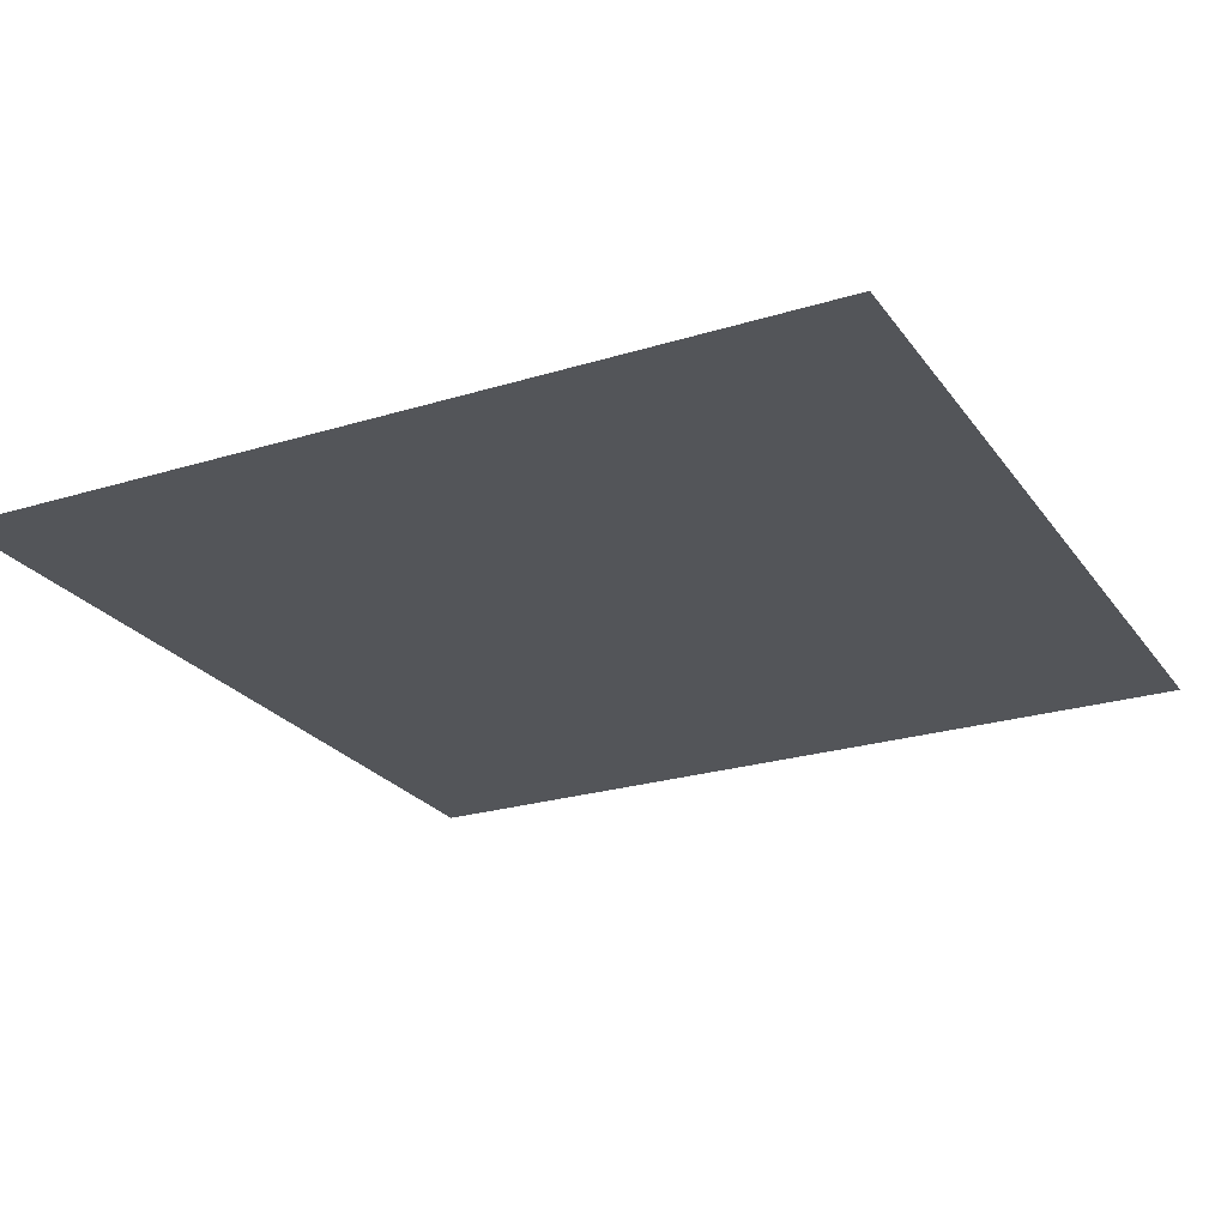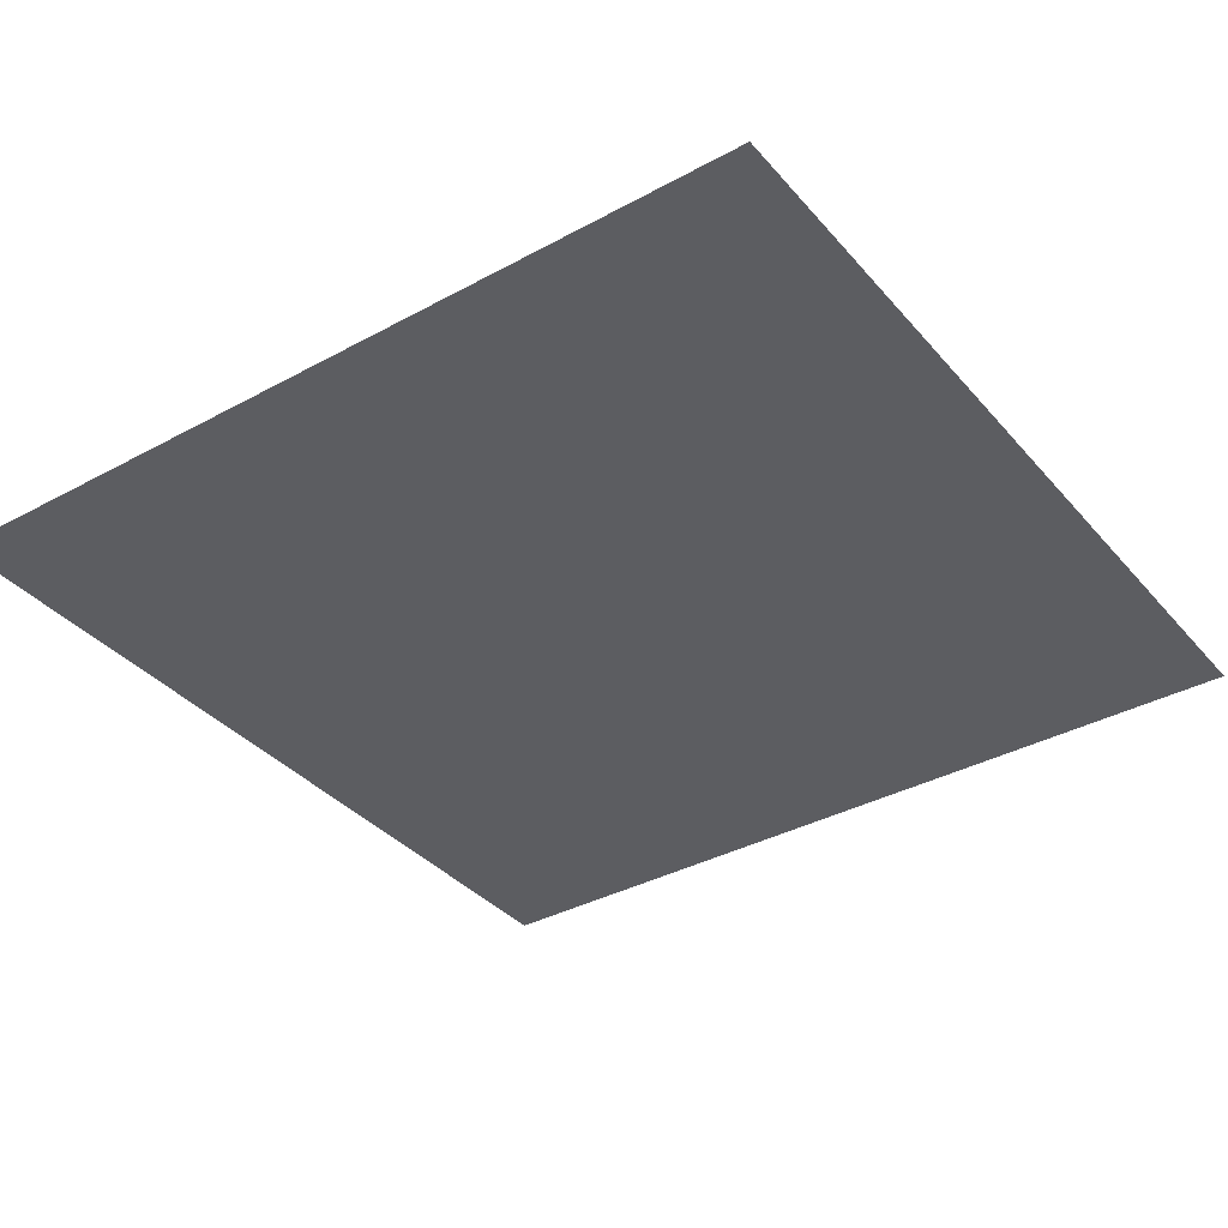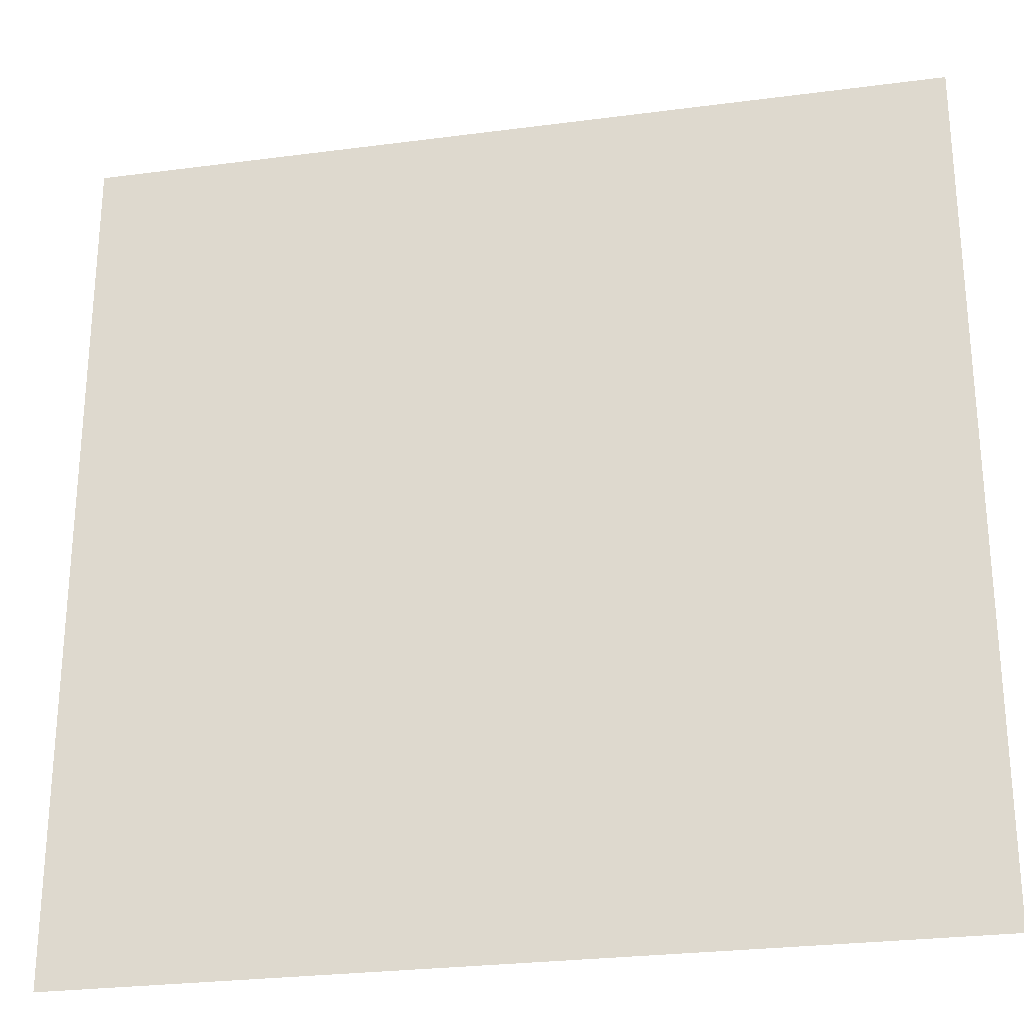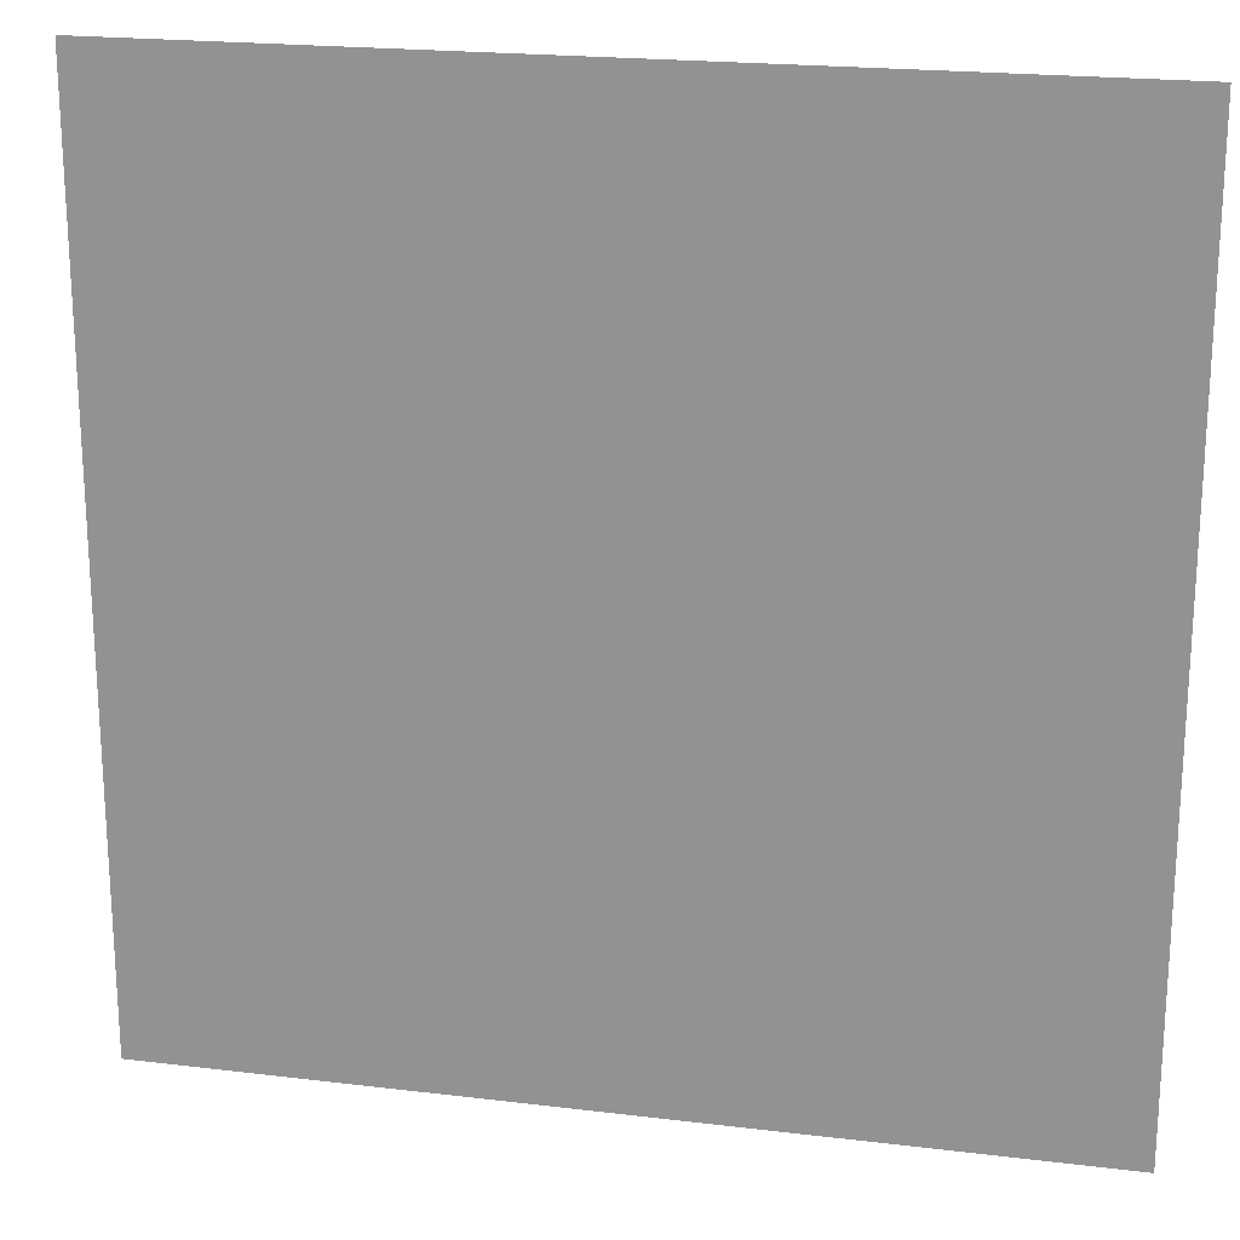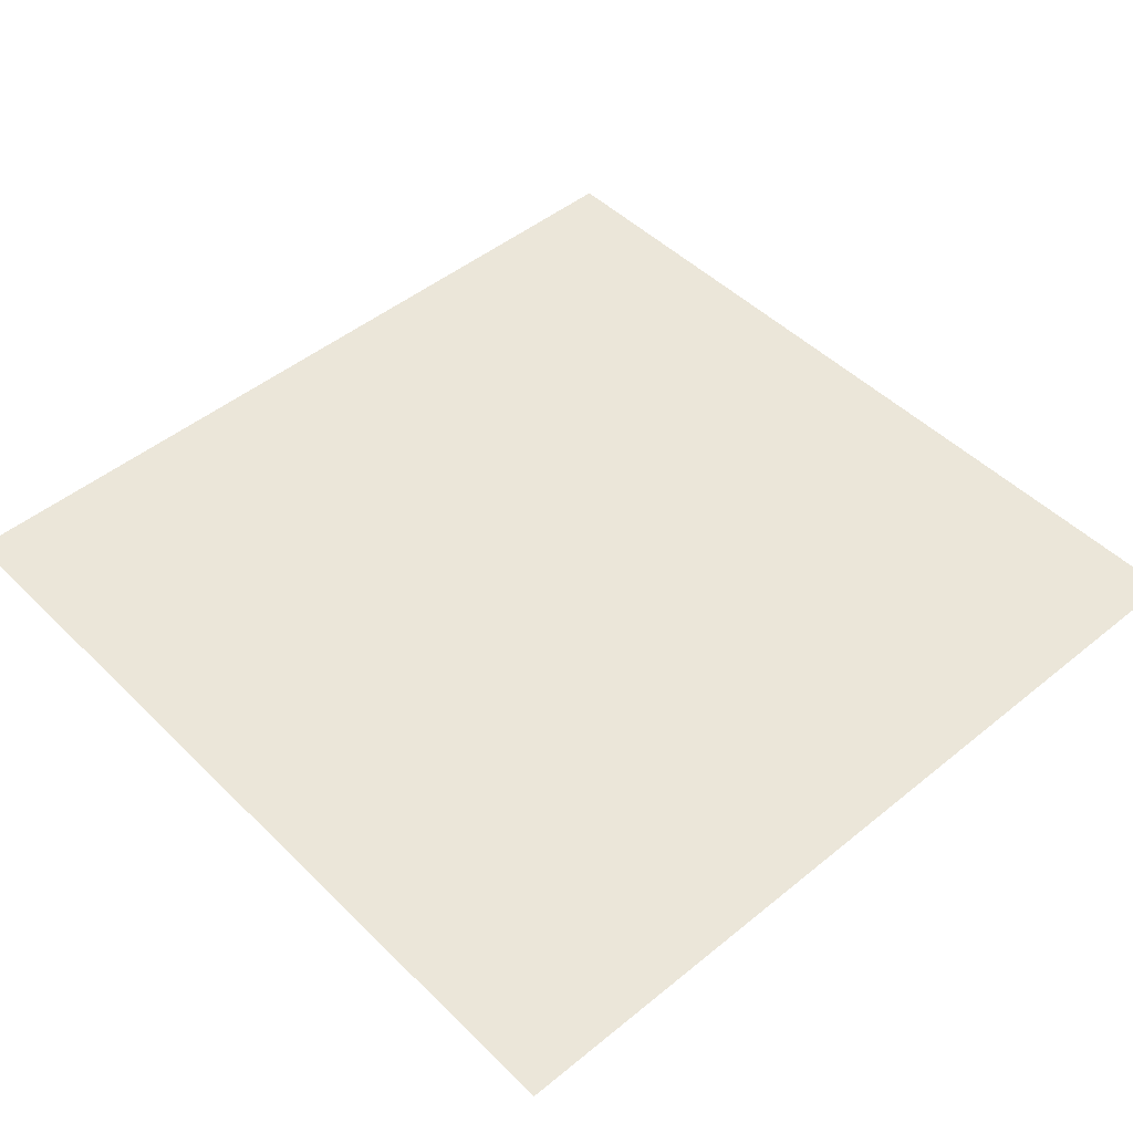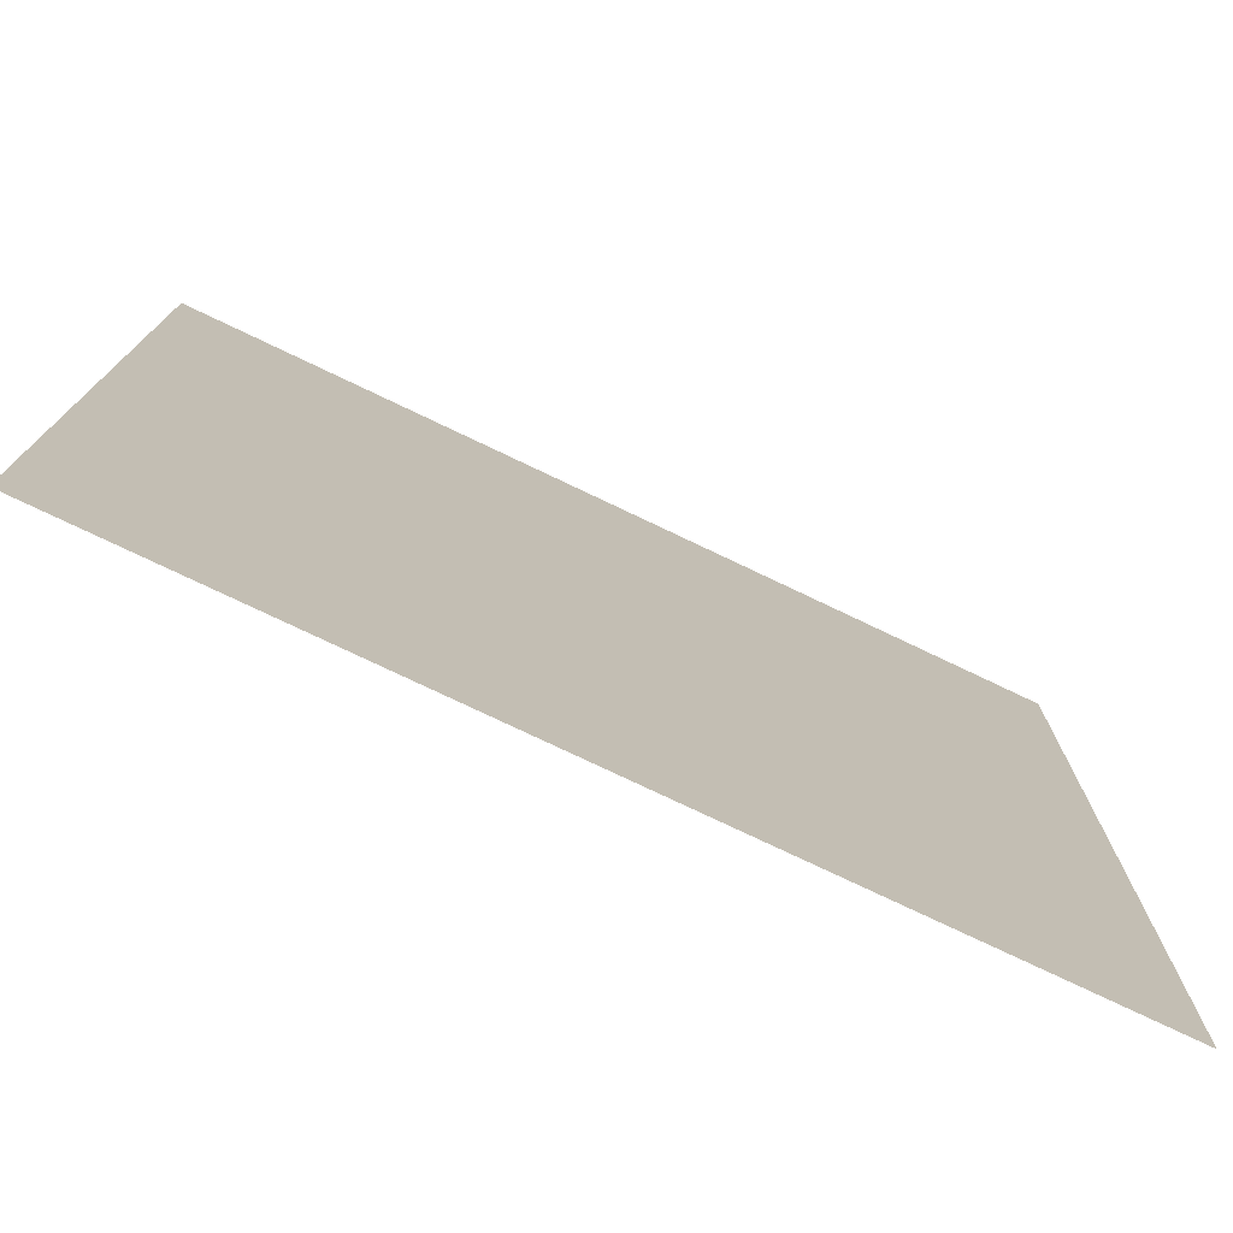
<metadata>
{"format":"obj","ext":"obj","renderer":"f3d","projection":"perspective","resolution":1024,"background":"white","views":[{"elev":-24.3,"azim":-63.1,"up":"+Y"},{"elev":-36.5,"azim":-144.7,"up":"+Y"},{"elev":-26.8,"azim":11.6,"up":"+Z"},{"elev":20.7,"azim":12.4,"up":"+Z"},{"elev":47.9,"azim":-42.4,"up":"+Y"},{"elev":-76.6,"azim":-25.5,"up":"+Z"}]}
</metadata>
<code>
o Plane_Plane.001
v 5.366 0 -12.01
v -6.634 2e-06 -0.0084
v -6.634 0 -12.01
v 5.366 2e-06 -0.0084
f 3 4 1
f 3 2 4

</code>
